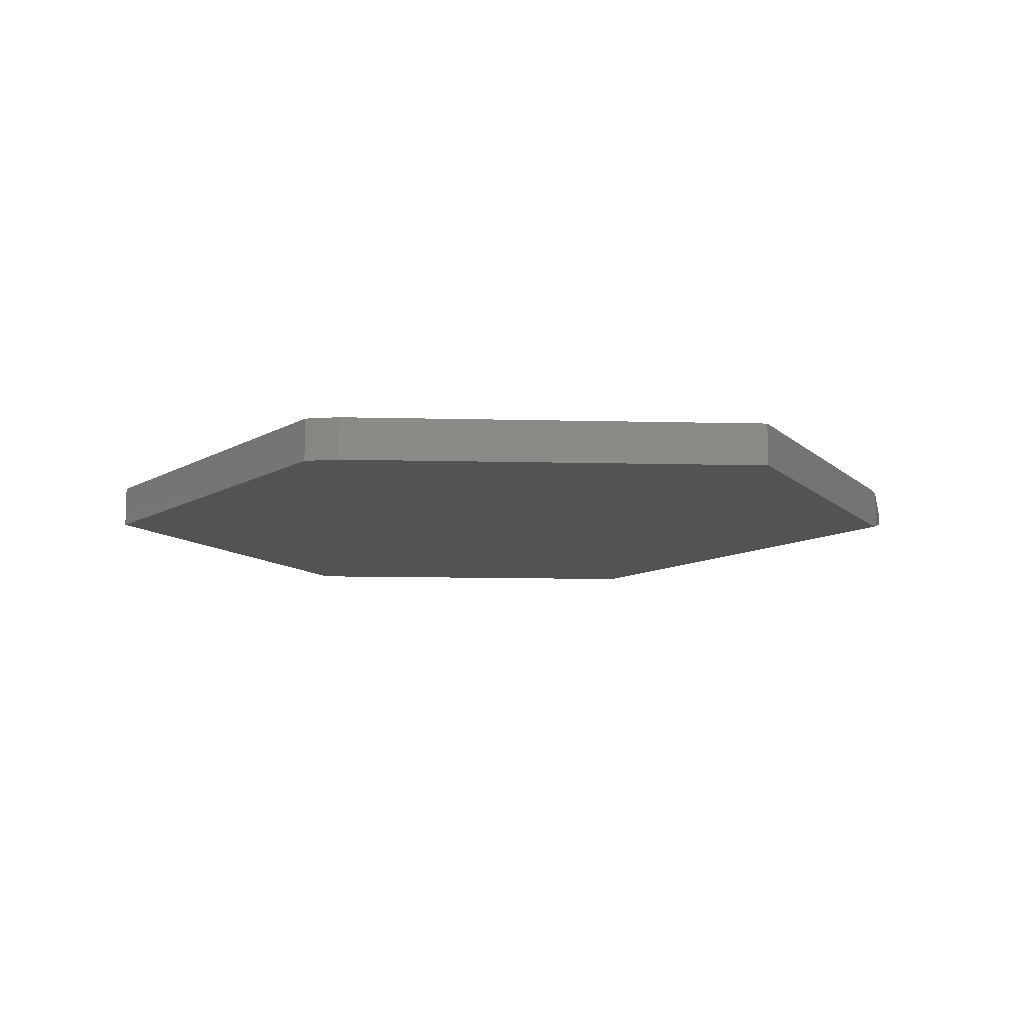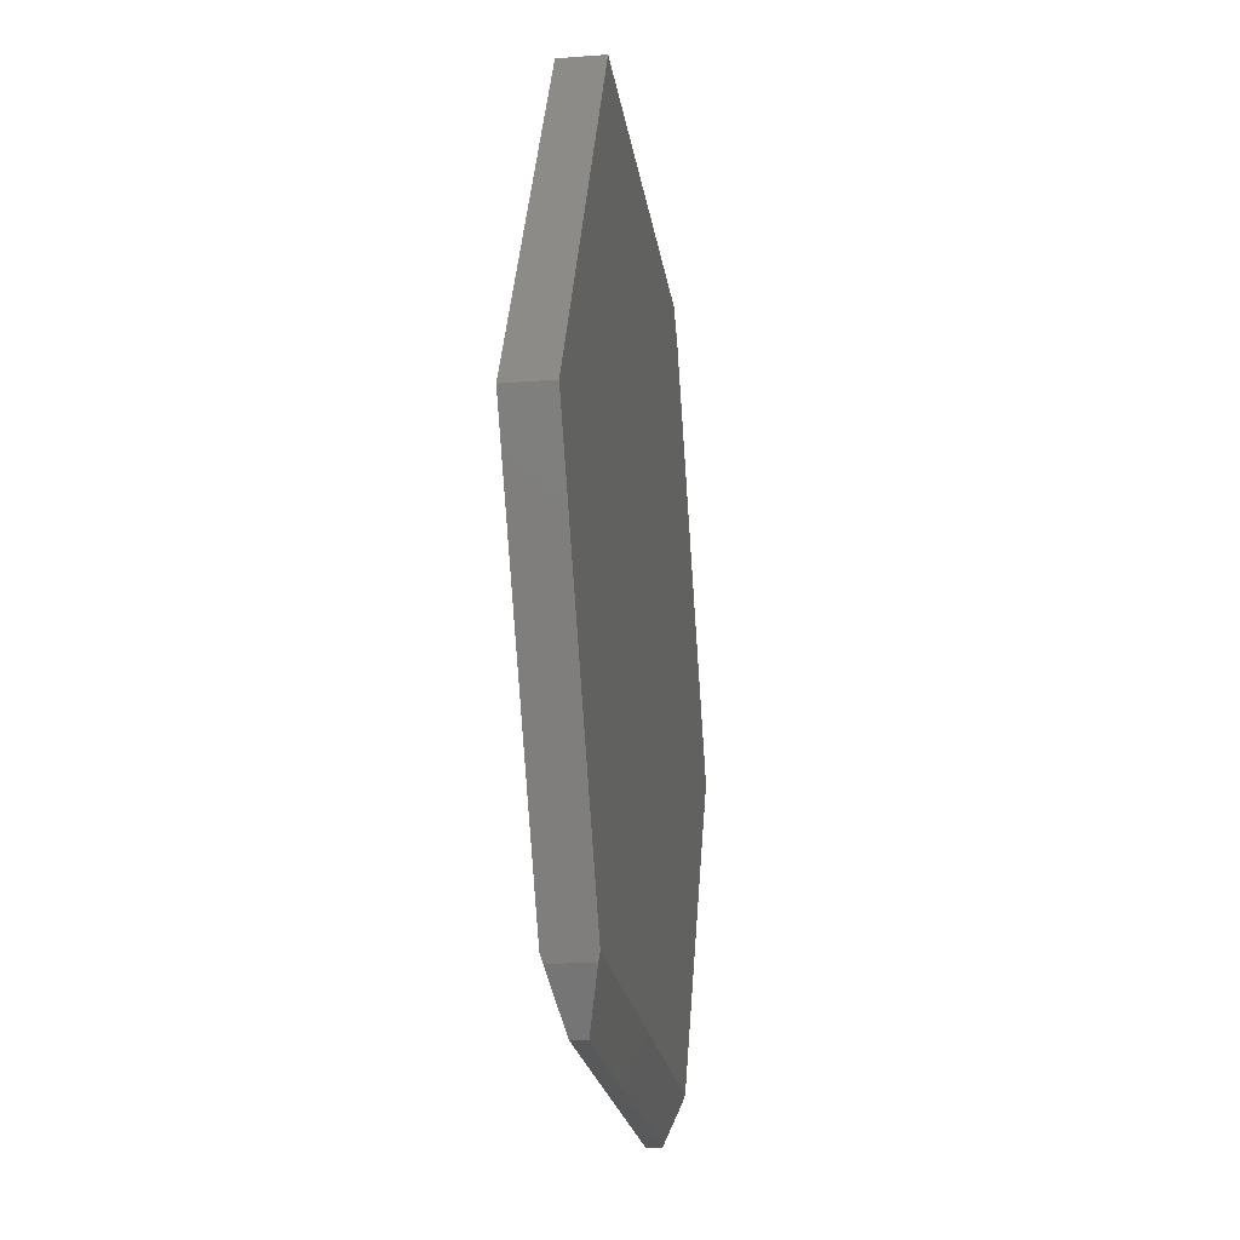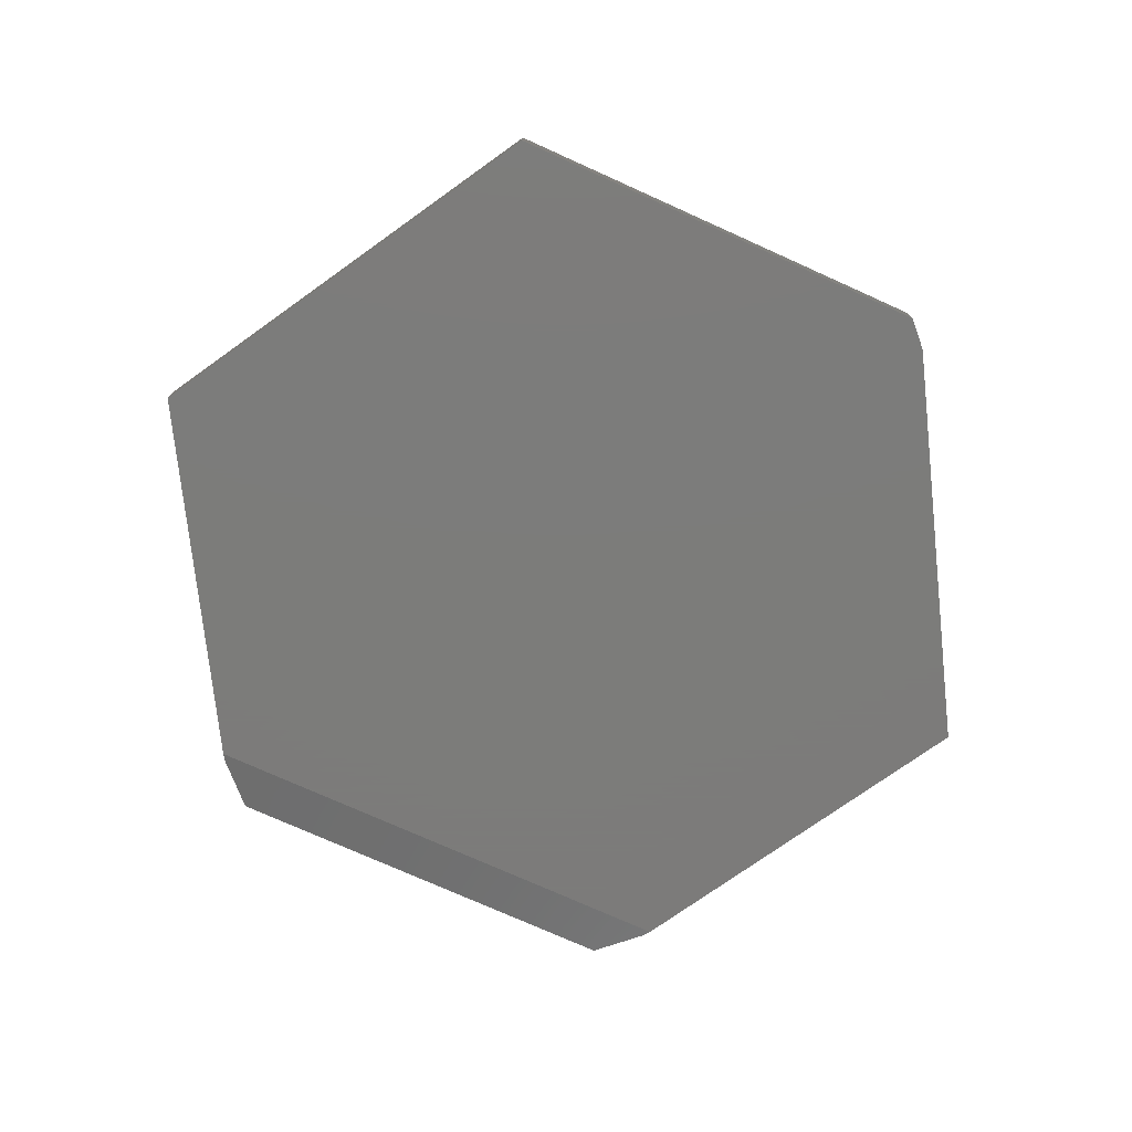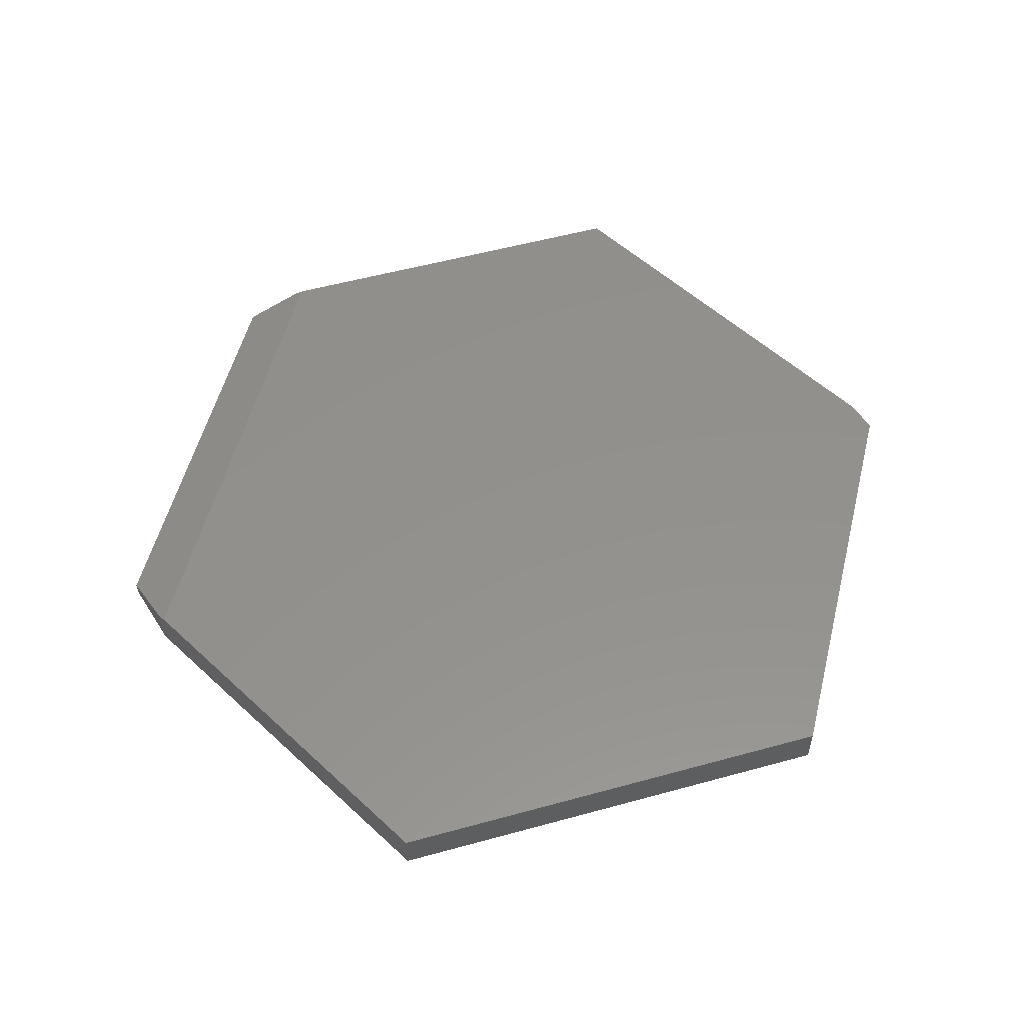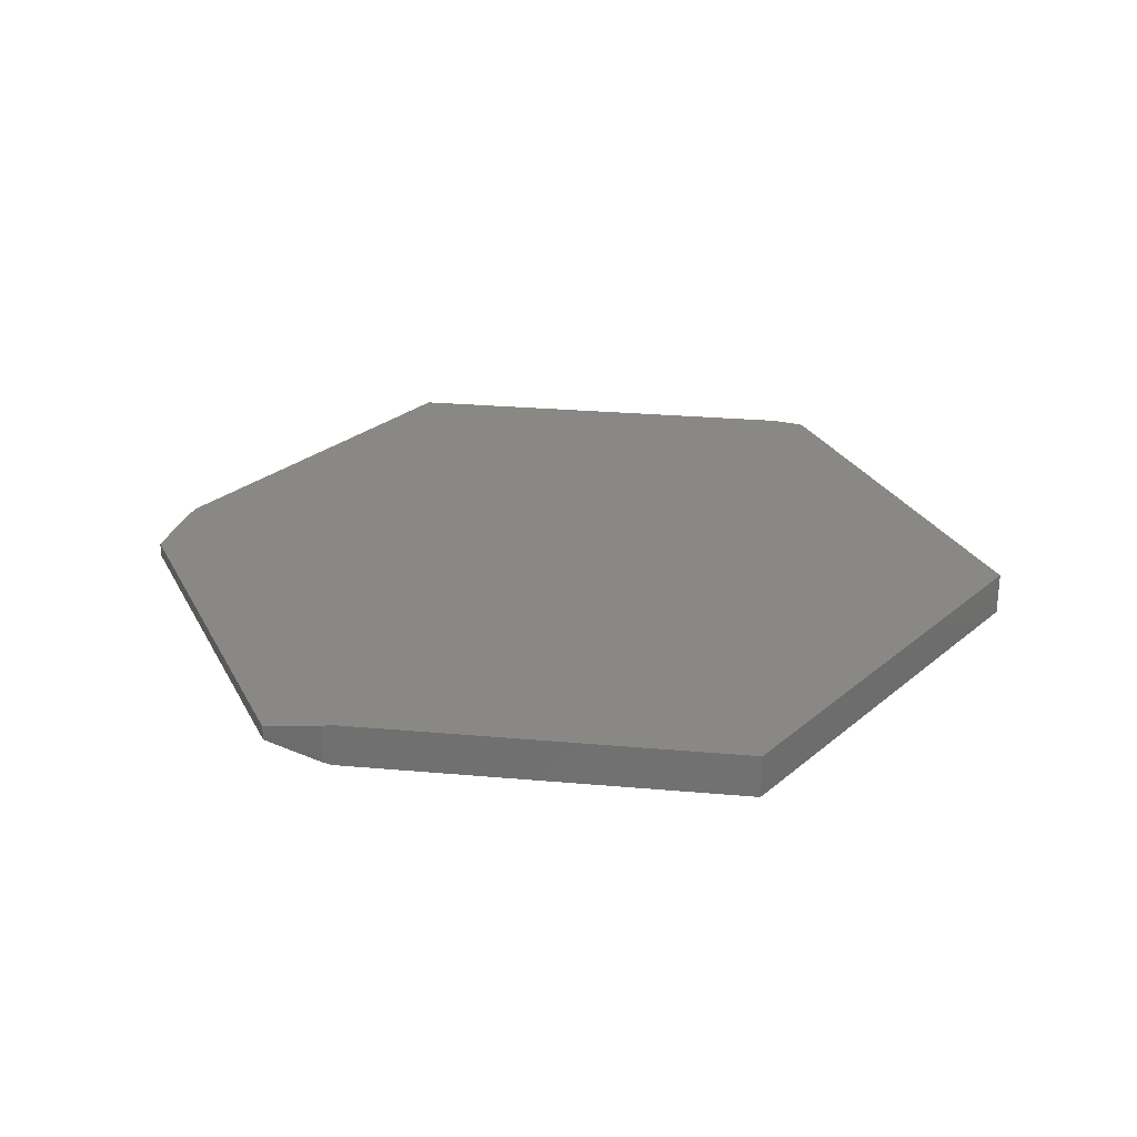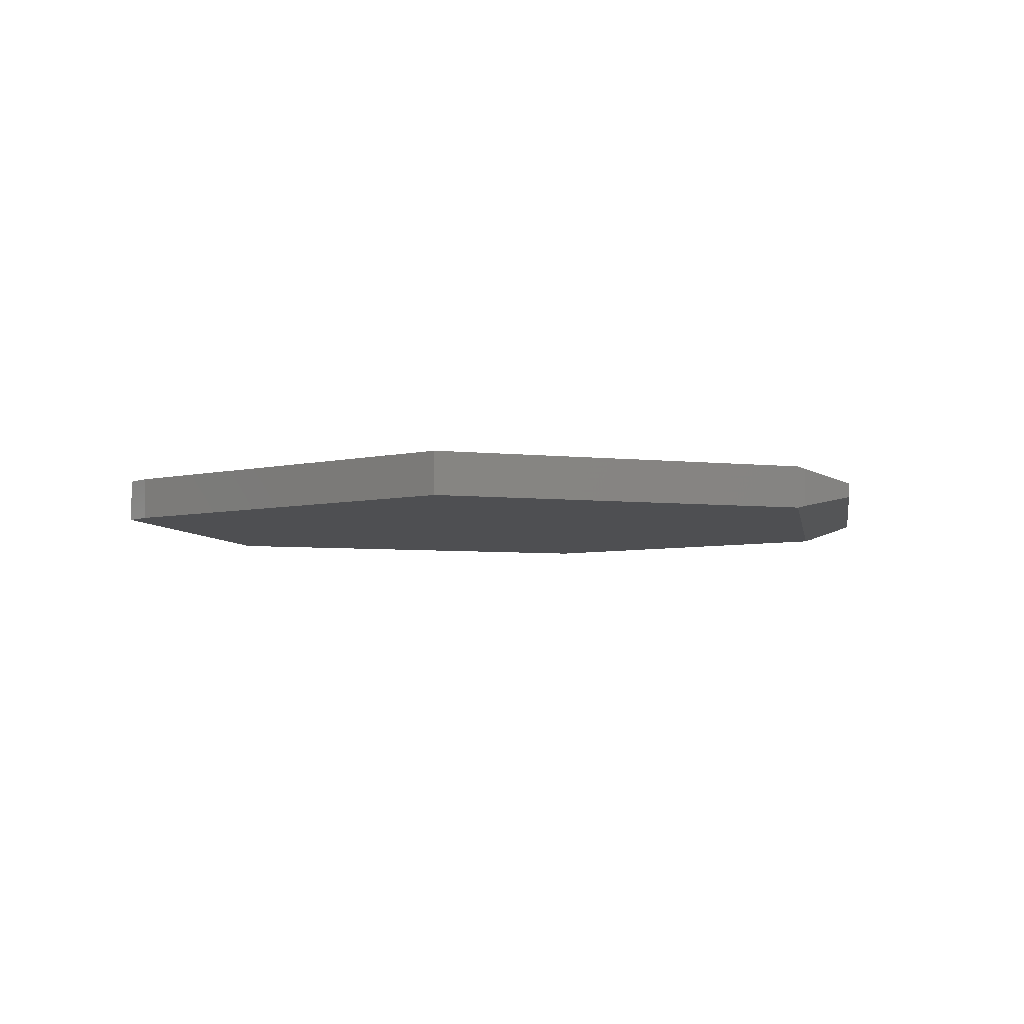
<metadata>
{"format":"stl","ext":"stl","renderer":"f3d","projection":"perspective","resolution":1024,"background":"white","views":[{"elev":-10.3,"azim":-124.1,"up":"+Z"},{"elev":-20.7,"azim":97.8,"up":"+Y"},{"elev":-75.2,"azim":155.8,"up":"+Z"},{"elev":54.4,"azim":104.1,"up":"+Z"},{"elev":26.3,"azim":67.7,"up":"+Z"},{"elev":-4.8,"azim":-80.6,"up":"+Z"}]}
</metadata>
<code>
# stl→obj: 22 verts, 40 faces
v 0.3711 0.6474 0.07031
v -0.3554 0.6474 0.07031
v 0.75 -5.551e-17 0.07031
v -0.3947 0.6069 0.07031
v -0.75 0 0.07031
v -0.4214 -0.5614 0.07031
v 0.4214 -0.5614 0.07031
v -0.75 0 0
v -0.3947 0.6069 0
v 0.75 -5.551e-17 0
v -0.3554 0.6474 0
v 0.3711 0.6474 0
v -0.4214 -0.5614 0
v 0.4214 -0.5614 0
v 0.4145 -0.5732 0.003211
v 0.4145 -0.5732 0.0671
v -0.3476 -0.6474 0.04688
v -0.3476 -0.6474 0.02344
v 0.3476 -0.6474 0.04688
v 0.3476 -0.6474 0.02344
v -0.4145 -0.5732 0.003211
v -0.4145 -0.5732 0.0671
f 1 2 3
f 3 2 4
f 3 4 5
f 6 7 5
f 5 7 3
f 8 9 10
f 10 9 11
f 10 11 12
f 13 8 14
f 14 8 10
f 4 9 5
f 5 9 8
f 1 12 2
f 2 12 11
f 2 11 4
f 4 11 9
f 10 3 14
f 14 3 7
f 14 7 15
f 15 7 16
f 17 18 19
f 19 18 20
f 21 22 13
f 13 22 6
f 13 6 8
f 8 6 5
f 17 22 18
f 18 22 21
f 20 14 15
f 14 20 13
f 13 20 18
f 13 18 21
f 20 15 19
f 19 15 16
f 19 16 7
f 22 17 6
f 6 17 19
f 6 19 7
f 3 10 1
f 1 10 12

</code>
